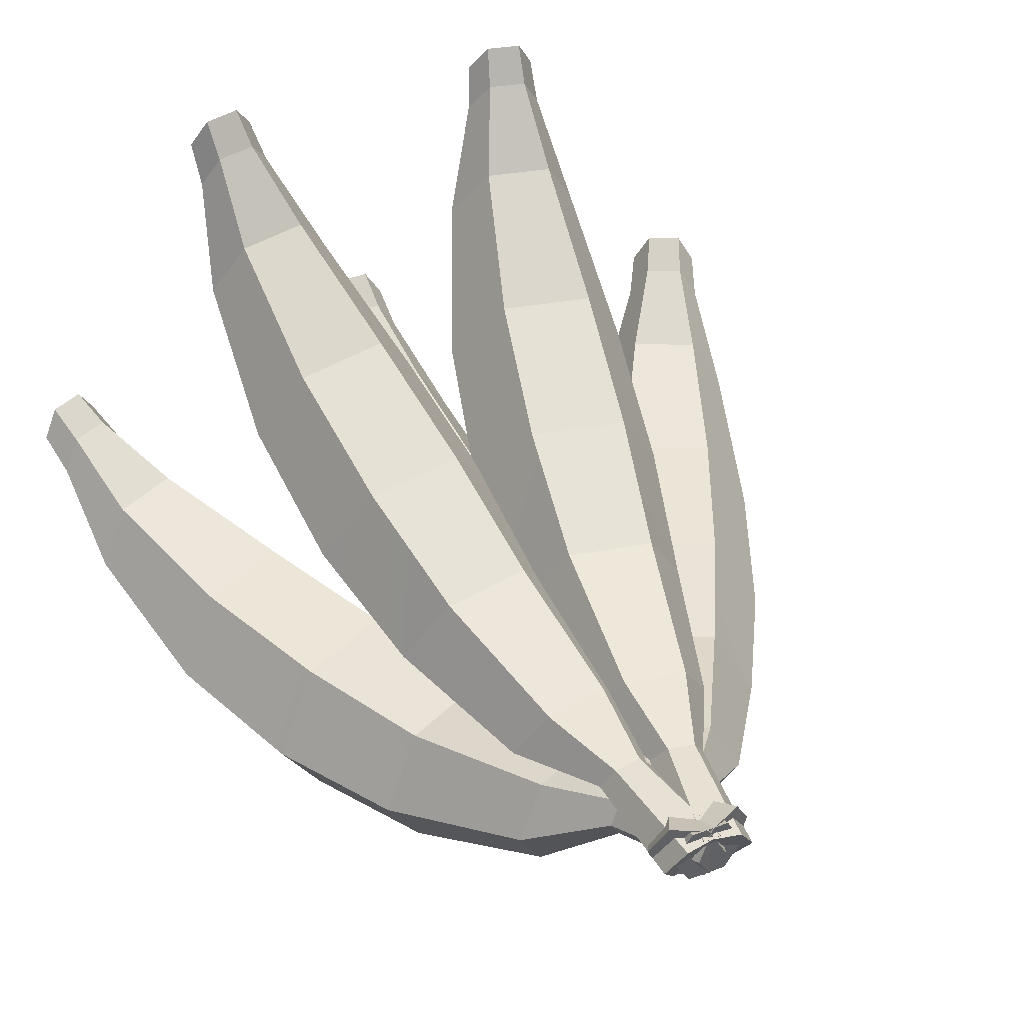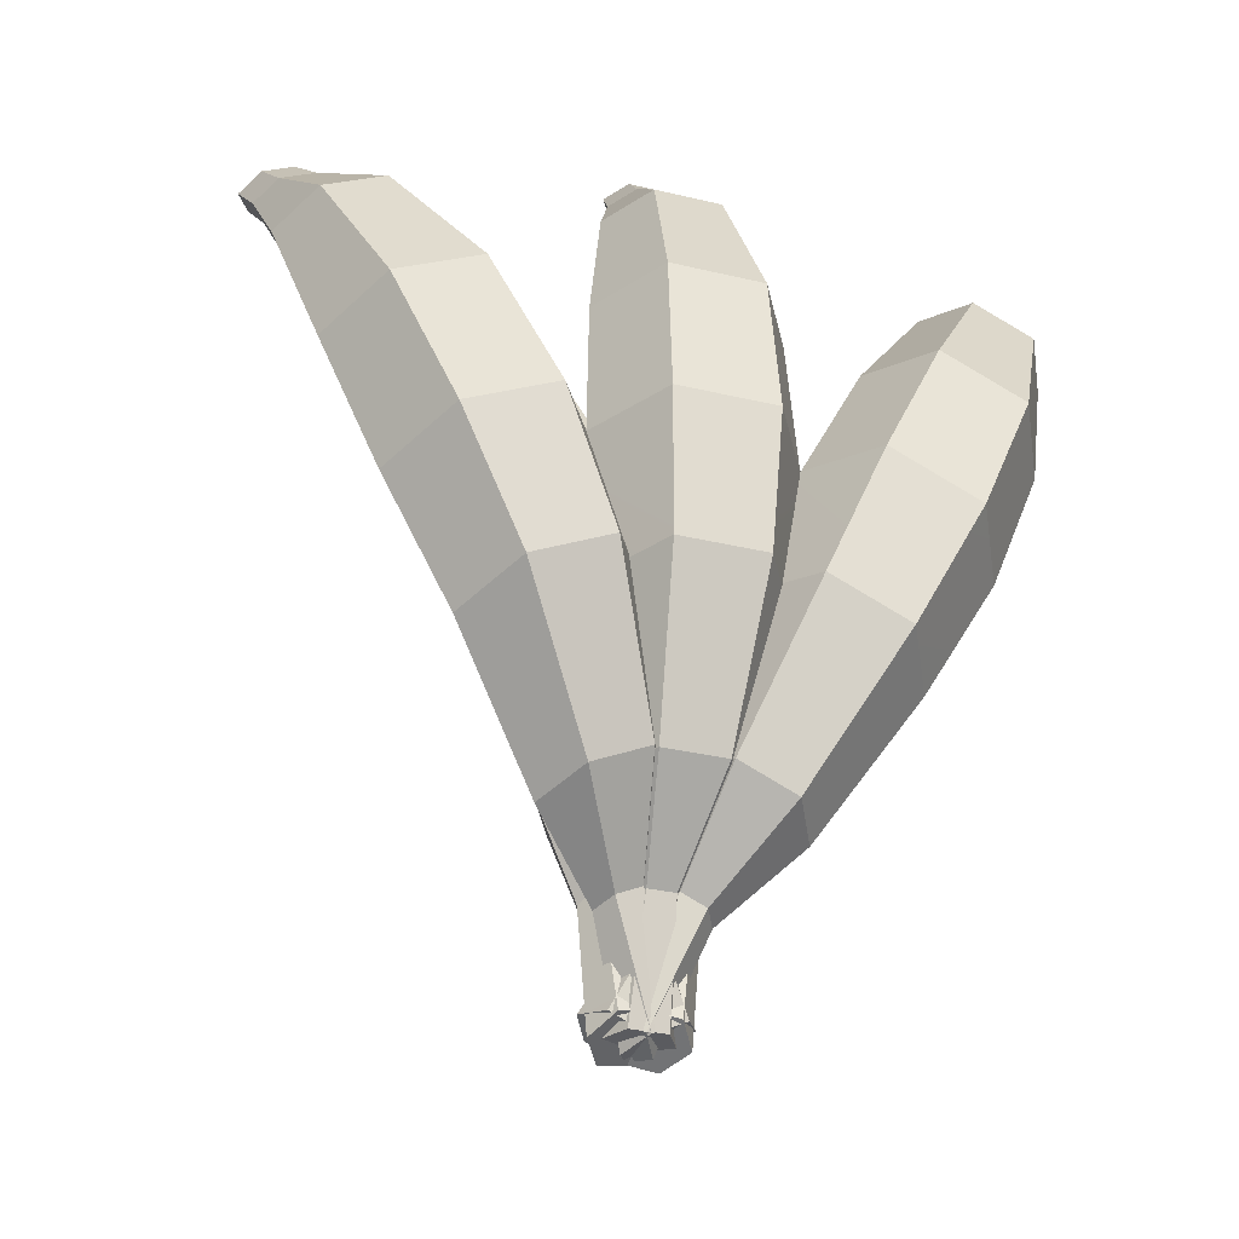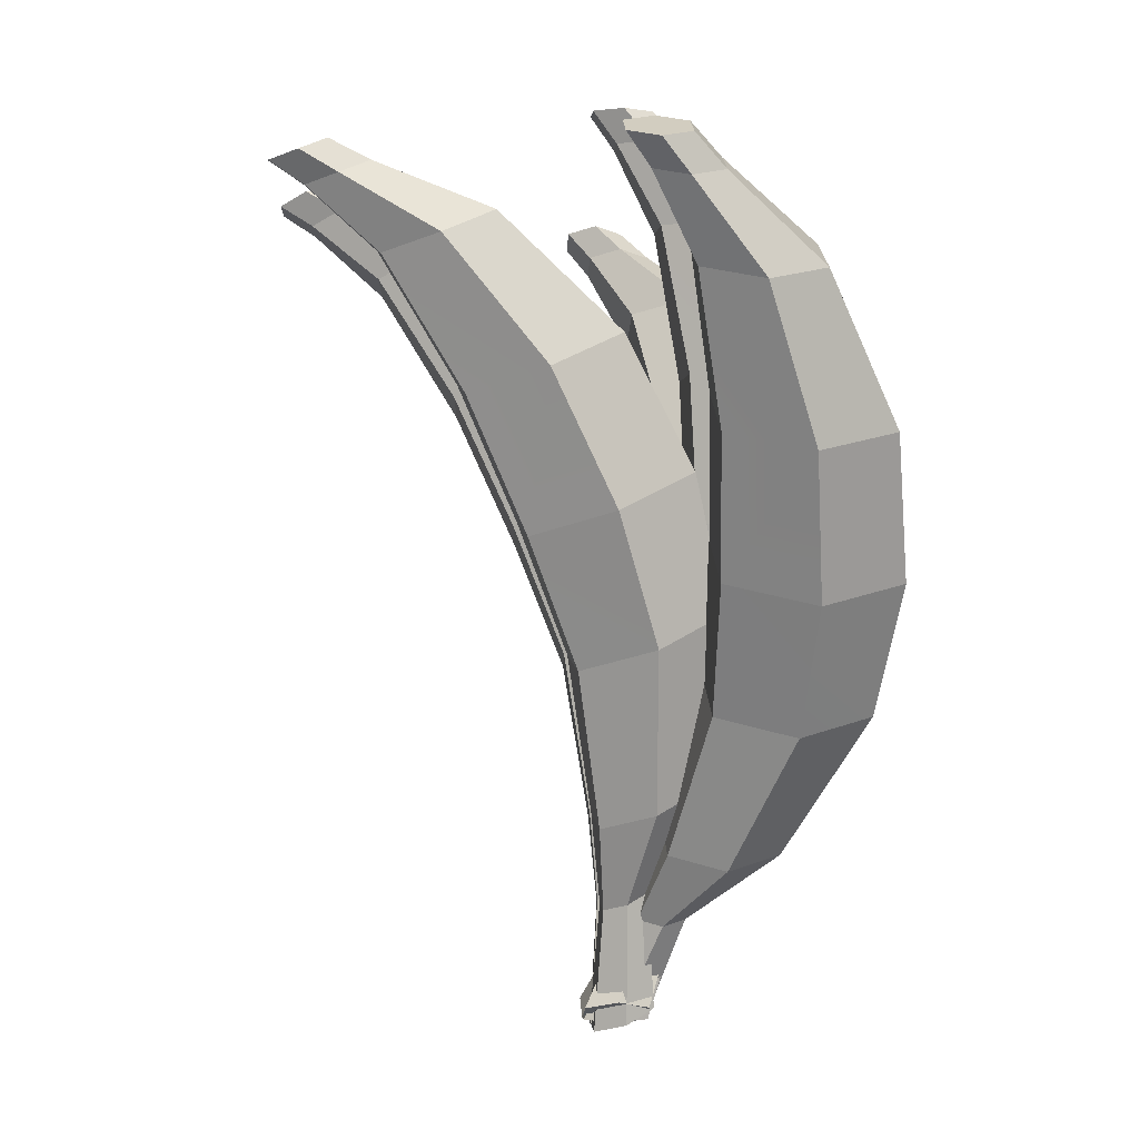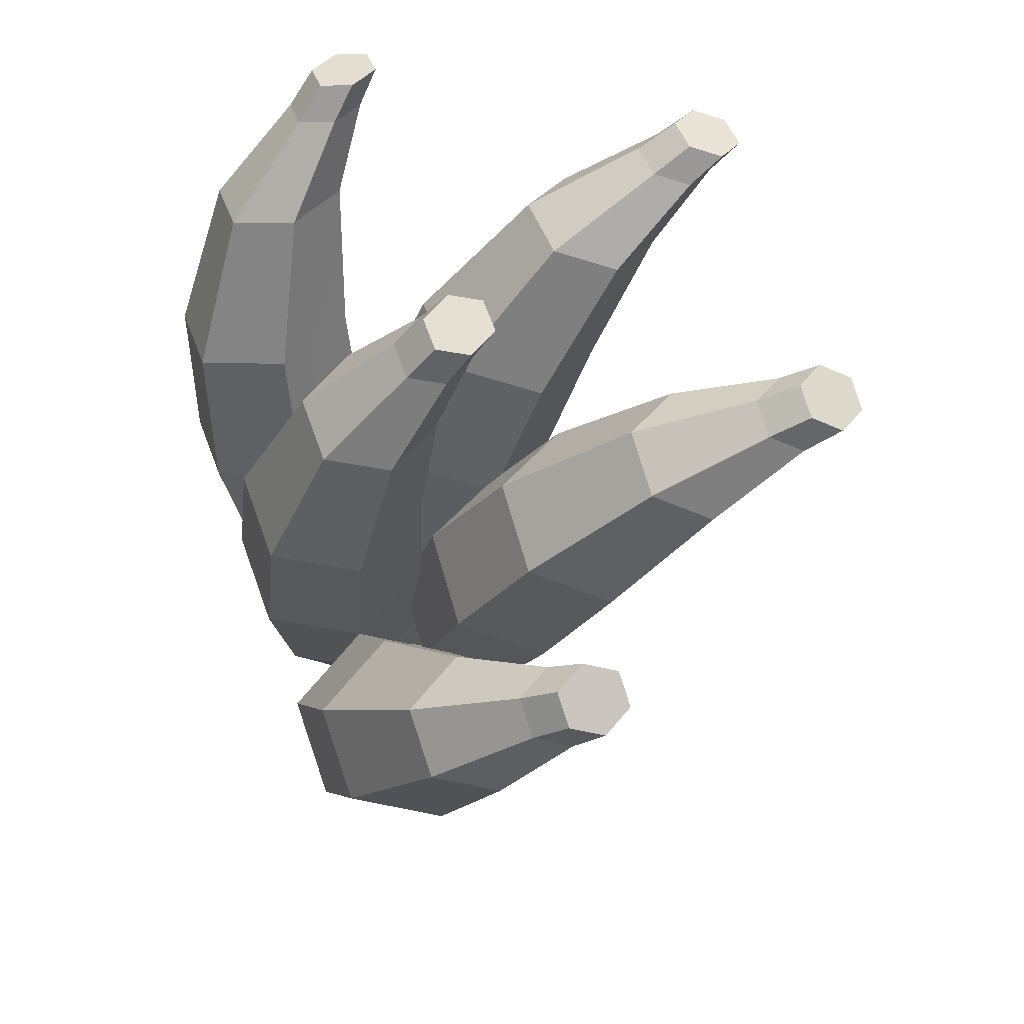
<metadata>
{"format":"obj","ext":"obj","renderer":"f3d","projection":"perspective","resolution":1024,"background":"white","views":[{"elev":43.3,"azim":156.1,"up":"+Y"},{"elev":-33.1,"azim":-18.2,"up":"+Z"},{"elev":-0.8,"azim":-93.9,"up":"+Z"},{"elev":65.4,"azim":70.2,"up":"+Z"}]}
</metadata>
<code>
o banana
v -0.009372 0.16 -0.2375
v 0.01265 0.1958 -0.3149
v -0.01265 0.1958 -0.3149
v 0.009372 0.16 -0.2375
v 0.02531 0.1736 -0.3149
v 0.01874 0.1435 -0.2375
v -0.02531 0.1736 -0.3149
v -0.009372 0.1271 -0.2375
v -0.01874 0.1435 -0.2375
v -0.01265 0.1515 -0.3149
v 0.01265 0.1515 -0.3149
v 0.009372 0.1271 -0.2375
v 0.01327 0.1269 0.292
v 0.02385 0.1685 0.3149
v 0.01192 0.1478 0.3149
v 0.02654 0.1499 0.292
v -0.01192 0.1891 0.3149
v -0.02654 0.1499 0.292
v -0.02385 0.1685 0.3149
v -0.01327 0.1729 0.292
v 0.01192 0.1891 0.3149
v 0.01327 0.1729 0.292
v -0.01192 0.1478 0.3149
v -0.01327 0.1269 0.292
v 0.06054 0.06614 -0.07049
v 0.0344 0.1192 0.02725
v 0.0688 0.05958 0.02725
v -0.0344 0.1192 0.02725
v -0.06467 0.06818 0.1304
v -0.03234 0.1242 0.1304
v -0.0688 0.05958 0.02725
v 0.03027 0.1192 -0.07049
v -0.0218 0.143 -0.1797
v -0.06054 0.06614 -0.07049
v -0.03027 0.1192 -0.07049
v -0.04359 0.1048 -0.1797
v -0.0344 -0 0.02725
v -0.03234 0.01218 0.1304
v 0.03234 0.1242 0.1304
v -0.0218 0.06666 -0.1797
v -0.03027 0.01311 -0.07049
v 0.0218 0.06666 -0.1797
v 0.0344 -0 0.02725
v 0.03027 0.01311 -0.07049
v 0.0218 0.143 -0.1797
v 0.04359 0.1048 -0.1797
v -0.02328 0.06226 0.2342
v 0.02328 0.06226 0.2342
v 0.03234 0.01218 0.1304
v 0.02328 0.1429 0.2342
v -0.02328 0.1429 0.2342
v 0.06467 0.06818 0.1304
v 0.04656 0.1026 0.2342
v -0.04656 0.1026 0.2342
f 1 2 3
f 2 1 4
f 5 4 6
f 4 5 2
f 7 8 9
f 8 7 10
f 10 5 11
f 5 10 7
f 5 7 2
f 2 7 3
f 11 8 10
f 8 11 12
f 12 5 6
f 5 12 11
f 3 9 1
f 9 3 7
f 13 14 15
f 14 13 16
f 17 18 19
f 18 17 20
f 16 21 14
f 21 16 22
f 13 23 24
f 23 13 15
f 19 24 23
f 24 19 18
f 17 22 20
f 22 17 21
f 14 23 15
f 23 14 19
f 19 14 21
f 19 21 17
f 25 26 27
f 28 29 30
f 29 28 31
f 25 32 26
f 33 34 35
f 34 33 36
f 29 37 38
f 37 29 31
f 30 26 28
f 26 30 39
f 34 40 41
f 40 34 36
f 40 12 42
f 12 40 8
f 9 40 36
f 40 9 8
f 34 28 35
f 41 43 37
f 43 41 44
f 45 1 33
f 1 45 4
f 34 41 31
f 41 37 31
f 25 27 44
f 6 45 46
f 45 6 4
f 32 33 35
f 33 32 45
f 40 44 41
f 44 40 42
f 34 31 28
f 44 27 43
f 26 35 28
f 35 26 32
f 25 45 32
f 45 25 46
f 42 25 44
f 25 42 46
f 33 9 36
f 9 33 1
f 42 6 46
f 6 42 12
f 13 47 48
f 47 13 24
f 43 38 37
f 38 43 49
f 20 50 51
f 50 20 22
f 51 39 30
f 39 51 50
f 48 52 53
f 52 48 49
f 53 22 16
f 22 53 50
f 52 50 53
f 50 52 39
f 49 47 38
f 47 49 48
f 43 52 49
f 52 43 27
f 48 16 13
f 16 48 53
f 29 47 54
f 47 29 38
f 51 29 54
f 29 51 30
f 52 26 39
f 26 52 27
f 18 47 24
f 47 18 54
f 51 18 20
f 18 51 54
o banana.001
v 0.01112 0.16 -0.2364
v -0.00163 0.1958 -0.3158
v -0.02457 0.1958 -0.3051
v 0.02811 0.16 -0.2443
v 0.009837 0.1736 -0.3212
v 0.0366 0.1435 -0.2482
v -0.03603 0.1736 -0.2998
v 0.01112 0.1271 -0.2364
v 0.002625 0.1435 -0.2324
v -0.02457 0.1515 -0.3051
v -0.00163 0.1515 -0.3158
v 0.02811 0.1271 -0.2443
v 0.2554 0.1269 0.234
v 0.2747 0.1685 0.2503
v 0.2639 0.1478 0.2553
v 0.2675 0.1499 0.2284
v 0.2423 0.1891 0.2654
v 0.2194 0.1499 0.2508
v 0.2315 0.1685 0.2705
v 0.2314 0.1729 0.2452
v 0.2639 0.1891 0.2553
v 0.2554 0.1729 0.234
v 0.2423 0.1478 0.2654
v 0.2314 0.1269 0.2452
v 0.1451 0.06614 -0.1145
v 0.1627 0.1192 -0.01489
v 0.1939 0.05958 -0.02943
v 0.1003 0.1192 0.01418
v 0.1165 0.06818 0.1205
v 0.1458 0.1242 0.1068
v 0.06916 0.05958 0.02872
v 0.1176 0.1192 -0.1017
v 0.02431 0.143 -0.1787
v 0.03534 0.06614 -0.06335
v 0.06277 0.1192 -0.07614
v 0.004554 0.1048 -0.1695
v 0.1003 -0 0.01418
v 0.1458 0.01218 0.1068
v 0.2044 0.1242 0.07951
v 0.02431 0.06666 -0.1787
v 0.06277 0.01311 -0.07614
v 0.06382 0.06666 -0.1971
v 0.1627 -0 -0.01489
v 0.1176 0.01311 -0.1017
v 0.06382 0.143 -0.1971
v 0.08357 0.1048 -0.2063
v 0.1979 0.06226 0.197
v 0.2401 0.06226 0.1774
v 0.2044 0.01218 0.07951
v 0.2401 0.1429 0.1774
v 0.1979 0.1429 0.197
v 0.2337 0.06818 0.06585
v 0.2612 0.1026 0.1675
v 0.1768 0.1026 0.2069
f 55 56 57
f 56 55 58
f 59 58 60
f 58 59 56
f 61 62 63
f 62 61 64
f 64 59 65
f 59 64 61
f 59 61 56
f 56 61 57
f 65 62 64
f 62 65 66
f 66 59 60
f 59 66 65
f 57 63 55
f 63 57 61
f 67 68 69
f 68 67 70
f 71 72 73
f 72 71 74
f 70 75 68
f 75 70 76
f 67 77 78
f 77 67 69
f 73 78 77
f 78 73 72
f 71 76 74
f 76 71 75
f 68 77 69
f 77 68 73
f 73 68 75
f 73 75 71
f 79 80 81
f 82 83 84
f 83 82 85
f 79 86 80
f 87 88 89
f 88 87 90
f 83 91 92
f 91 83 85
f 84 80 82
f 80 84 93
f 88 94 95
f 94 88 90
f 94 66 96
f 66 94 62
f 63 94 90
f 94 63 62
f 88 82 89
f 95 97 91
f 97 95 98
f 99 55 87
f 55 99 58
f 88 95 85
f 95 91 85
f 79 81 98
f 60 99 100
f 99 60 58
f 86 87 89
f 87 86 99
f 94 98 95
f 98 94 96
f 88 85 82
f 98 81 97
f 80 89 82
f 89 80 86
f 79 99 86
f 99 79 100
f 96 79 98
f 79 96 100
f 87 63 90
f 63 87 55
f 96 60 100
f 60 96 66
f 67 101 102
f 101 67 78
f 97 92 91
f 92 97 103
f 74 104 105
f 104 74 76
f 105 93 84
f 93 105 104
f 102 106 107
f 106 102 103
f 107 76 70
f 76 107 104
f 106 104 107
f 104 106 93
f 103 101 92
f 101 103 102
f 97 106 103
f 106 97 81
f 102 70 67
f 70 102 107
f 83 101 108
f 101 83 92
f 105 83 108
f 83 105 84
f 106 80 93
f 80 106 81
f 72 101 78
f 101 72 108
f 105 72 74
f 72 105 108
o banana.002
v -0.02811 0.16 -0.2443
v 0.02457 0.1958 -0.3051
v 0.00163 0.1958 -0.3158
v -0.01112 0.16 -0.2364
v 0.03603 0.1736 -0.2998
v -0.002625 0.1435 -0.2324
v -0.009837 0.1736 -0.3212
v -0.02811 0.1271 -0.2443
v -0.0366 0.1435 -0.2482
v 0.00163 0.1515 -0.3158
v 0.02457 0.1515 -0.3051
v -0.01112 0.1271 -0.2364
v -0.2314 0.1269 0.2452
v -0.2315 0.1685 0.2705
v -0.2423 0.1478 0.2654
v -0.2194 0.1499 0.2508
v -0.2639 0.1891 0.2553
v -0.2675 0.1499 0.2284
v -0.2747 0.1685 0.2503
v -0.2554 0.1729 0.234
v -0.2423 0.1891 0.2654
v -0.2314 0.1729 0.2452
v -0.2639 0.1478 0.2553
v -0.2554 0.1269 0.234
v -0.03534 0.06614 -0.06335
v -0.1003 0.1192 0.01418
v -0.06916 0.05958 0.02872
v -0.1627 0.1192 -0.01489
v -0.2337 0.06818 0.06585
v -0.2044 0.1242 0.07951
v -0.1939 0.05958 -0.02943
v -0.06277 0.1192 -0.07614
v -0.06382 0.143 -0.1971
v -0.1451 0.06614 -0.1145
v -0.1176 0.1192 -0.1017
v -0.08357 0.1048 -0.2063
v -0.1627 -0 -0.01489
v -0.2044 0.01218 0.07951
v -0.1458 0.1242 0.1068
v -0.06382 0.06666 -0.1971
v -0.1176 0.01311 -0.1017
v -0.02431 0.06666 -0.1787
v -0.1003 -0 0.01418
v -0.06277 0.01311 -0.07614
v -0.02431 0.143 -0.1787
v -0.004554 0.1048 -0.1695
v -0.2401 0.06226 0.1774
v -0.1979 0.06226 0.197
v -0.1458 0.01218 0.1068
v -0.1979 0.1429 0.197
v -0.2401 0.1429 0.1774
v -0.1165 0.06818 0.1205
v -0.1768 0.1026 0.2069
v -0.2612 0.1026 0.1675
f 109 110 111
f 110 109 112
f 113 112 114
f 112 113 110
f 115 116 117
f 116 115 118
f 118 113 119
f 113 118 115
f 113 115 110
f 110 115 111
f 119 116 118
f 116 119 120
f 120 113 114
f 113 120 119
f 111 117 109
f 117 111 115
f 121 122 123
f 122 121 124
f 125 126 127
f 126 125 128
f 124 129 122
f 129 124 130
f 121 131 132
f 131 121 123
f 127 132 131
f 132 127 126
f 125 130 128
f 130 125 129
f 122 131 123
f 131 122 127
f 127 122 129
f 127 129 125
f 133 134 135
f 136 137 138
f 137 136 139
f 133 140 134
f 141 142 143
f 142 141 144
f 137 145 146
f 145 137 139
f 138 134 136
f 134 138 147
f 142 148 149
f 148 142 144
f 148 120 150
f 120 148 116
f 117 148 144
f 148 117 116
f 142 136 143
f 149 151 145
f 151 149 152
f 153 109 141
f 109 153 112
f 142 149 139
f 149 145 139
f 133 135 152
f 114 153 154
f 153 114 112
f 140 141 143
f 141 140 153
f 148 152 149
f 152 148 150
f 142 139 136
f 152 135 151
f 134 143 136
f 143 134 140
f 133 153 140
f 153 133 154
f 150 133 152
f 133 150 154
f 141 117 144
f 117 141 109
f 150 114 154
f 114 150 120
f 121 155 156
f 155 121 132
f 151 146 145
f 146 151 157
f 128 158 159
f 158 128 130
f 159 147 138
f 147 159 158
f 156 160 161
f 160 156 157
f 161 130 124
f 130 161 158
f 160 158 161
f 158 160 147
f 157 155 146
f 155 157 156
f 151 160 157
f 160 151 135
f 156 124 121
f 124 156 161
f 137 155 162
f 155 137 146
f 159 137 162
f 137 159 138
f 160 134 147
f 134 160 135
f 126 155 132
f 155 126 162
f 159 126 128
f 126 159 162
o banana.003
v 0.01042 0.1846 -0.2347
v 0.01912 0.1892 -0.3223
v -0.005836 0.1905 -0.3183
v 0.02891 0.1836 -0.2376
v 0.03178 0.1678 -0.3162
v 0.03828 0.1678 -0.2332
v -0.01814 0.1705 -0.3083
v 0.01067 0.154 -0.2228
v 0.001301 0.1698 -0.2273
v -0.00549 0.1492 -0.3023
v 0.01947 0.1478 -0.3062
v 0.02916 0.153 -0.2258
v 0.1202 0.3421 0.2605
v 0.134 0.3885 0.2648
v 0.1224 0.3699 0.2742
v 0.1331 0.3629 0.2501
v 0.09859 0.4097 0.2629
v 0.08071 0.3656 0.2584
v 0.08699 0.391 0.2723
v 0.09362 0.3864 0.248
v 0.1221 0.4084 0.2592
v 0.1198 0.385 0.2438
v 0.09891 0.3712 0.2779
v 0.09398 0.3435 0.2646
v 0.1076 0.1533 -0.05816
v 0.09748 0.239 0.01658
v 0.1319 0.1817 0.03275
v 0.02962 0.2426 0.02733
v 0.01715 0.2336 0.1453
v 0.0486 0.2842 0.12
v -0.003841 0.1889 0.05425
v 0.07733 0.2043 -0.07261
v 0.007816 0.1902 -0.1735
v -0.01183 0.1596 -0.03925
v 0.01761 0.2075 -0.06315
v -0.01338 0.1557 -0.1563
v 0.03055 0.1316 0.07042
v 0.04948 0.1797 0.1605
v 0.1124 0.2808 0.1099
v 0.008411 0.119 -0.1459
v 0.01844 0.1086 -0.0248
v 0.05141 0.1167 -0.1527
v 0.09841 0.128 0.05967
v 0.07816 0.1054 -0.03426
v 0.05081 0.1879 -0.1803
v 0.07261 0.1512 -0.1699
v 0.07509 0.2631 0.2364
v 0.121 0.2606 0.2291
v 0.1133 0.1763 0.1504
v 0.1204 0.3358 0.1999
v 0.07446 0.3383 0.2072
v 0.1447 0.2269 0.1251
v 0.1437 0.297 0.2109
v 0.05181 0.3019 0.2254
f 163 164 165
f 164 163 166
f 167 166 168
f 166 167 164
f 169 170 171
f 170 169 172
f 172 167 173
f 167 172 169
f 167 169 164
f 164 169 165
f 173 170 172
f 170 173 174
f 174 167 168
f 167 174 173
f 165 171 163
f 171 165 169
f 175 176 177
f 176 175 178
f 179 180 181
f 180 179 182
f 178 183 176
f 183 178 184
f 175 185 186
f 185 175 177
f 181 186 185
f 186 181 180
f 179 184 182
f 184 179 183
f 176 185 177
f 185 176 181
f 181 176 183
f 181 183 179
f 187 188 189
f 190 191 192
f 191 190 193
f 187 194 188
f 195 196 197
f 196 195 198
f 191 199 200
f 199 191 193
f 192 188 190
f 188 192 201
f 196 202 203
f 202 196 198
f 202 174 204
f 174 202 170
f 171 202 198
f 202 171 170
f 196 190 197
f 203 205 199
f 205 203 206
f 207 163 195
f 163 207 166
f 196 203 193
f 203 199 193
f 187 189 206
f 168 207 208
f 207 168 166
f 194 195 197
f 195 194 207
f 202 206 203
f 206 202 204
f 196 193 190
f 206 189 205
f 188 197 190
f 197 188 194
f 187 207 194
f 207 187 208
f 204 187 206
f 187 204 208
f 195 171 198
f 171 195 163
f 204 168 208
f 168 204 174
f 175 209 210
f 209 175 186
f 205 200 199
f 200 205 211
f 182 212 213
f 212 182 184
f 213 201 192
f 201 213 212
f 210 214 215
f 214 210 211
f 215 184 178
f 184 215 212
f 214 212 215
f 212 214 201
f 211 209 200
f 209 211 210
f 205 214 211
f 214 205 189
f 210 178 175
f 178 210 215
f 191 209 216
f 209 191 200
f 213 191 216
f 191 213 192
f 214 188 201
f 188 214 189
f 180 209 186
f 209 180 216
f 213 180 182
f 180 213 216
o banana.004
v -0.02891 0.1836 -0.2376
v 0.005836 0.1905 -0.3183
v -0.01912 0.1892 -0.3223
v -0.01042 0.1846 -0.2347
v 0.01814 0.1705 -0.3083
v -0.001301 0.1698 -0.2273
v -0.03178 0.1678 -0.3162
v -0.02916 0.153 -0.2258
v -0.03828 0.1678 -0.2332
v -0.01947 0.1478 -0.3062
v 0.00549 0.1492 -0.3023
v -0.01067 0.154 -0.2228
v -0.09398 0.3435 0.2646
v -0.08699 0.391 0.2723
v -0.09891 0.3712 0.2779
v -0.08071 0.3656 0.2584
v -0.1221 0.4084 0.2592
v -0.1331 0.3629 0.2501
v -0.134 0.3885 0.2648
v -0.1198 0.385 0.2438
v -0.09859 0.4097 0.2629
v -0.09362 0.3864 0.248
v -0.1224 0.3699 0.2742
v -0.1202 0.3421 0.2605
v 0.01183 0.1596 -0.03925
v -0.02962 0.2426 0.02733
v 0.003841 0.1889 0.05425
v -0.09748 0.239 0.01658
v -0.1447 0.2269 0.1251
v -0.1124 0.2808 0.1099
v -0.1319 0.1817 0.03275
v -0.01761 0.2075 -0.06315
v -0.05081 0.1879 -0.1803
v -0.1076 0.1533 -0.05816
v -0.07733 0.2043 -0.07261
v -0.07261 0.1512 -0.1699
v -0.09841 0.128 0.05967
v -0.1133 0.1763 0.1504
v -0.0486 0.2842 0.12
v -0.05141 0.1167 -0.1527
v -0.07816 0.1054 -0.03426
v -0.008411 0.119 -0.1459
v -0.03055 0.1316 0.07042
v -0.01844 0.1086 -0.0248
v -0.007816 0.1902 -0.1735
v 0.01338 0.1557 -0.1563
v -0.121 0.2606 0.2291
v -0.07509 0.2631 0.2364
v -0.04948 0.1797 0.1605
v -0.07446 0.3383 0.2072
v -0.1204 0.3358 0.1999
v -0.01715 0.2336 0.1453
v -0.05181 0.3019 0.2254
v -0.1437 0.297 0.2109
f 217 218 219
f 218 217 220
f 221 220 222
f 220 221 218
f 223 224 225
f 224 223 226
f 226 221 227
f 221 226 223
f 221 223 218
f 218 223 219
f 227 224 226
f 224 227 228
f 228 221 222
f 221 228 227
f 219 225 217
f 225 219 223
f 229 230 231
f 230 229 232
f 233 234 235
f 234 233 236
f 232 237 230
f 237 232 238
f 229 239 240
f 239 229 231
f 235 240 239
f 240 235 234
f 233 238 236
f 238 233 237
f 230 239 231
f 239 230 235
f 235 230 237
f 235 237 233
f 241 242 243
f 244 245 246
f 245 244 247
f 241 248 242
f 249 250 251
f 250 249 252
f 245 253 254
f 253 245 247
f 246 242 244
f 242 246 255
f 250 256 257
f 256 250 252
f 256 228 258
f 228 256 224
f 225 256 252
f 256 225 224
f 250 244 251
f 257 259 253
f 259 257 260
f 261 217 249
f 217 261 220
f 250 257 247
f 257 253 247
f 241 243 260
f 222 261 262
f 261 222 220
f 248 249 251
f 249 248 261
f 256 260 257
f 260 256 258
f 250 247 244
f 260 243 259
f 242 251 244
f 251 242 248
f 241 261 248
f 261 241 262
f 258 241 260
f 241 258 262
f 249 225 252
f 225 249 217
f 258 222 262
f 222 258 228
f 229 263 264
f 263 229 240
f 259 254 253
f 254 259 265
f 236 266 267
f 266 236 238
f 267 255 246
f 255 267 266
f 264 268 269
f 268 264 265
f 269 238 232
f 238 269 266
f 268 266 269
f 266 268 255
f 265 263 254
f 263 265 264
f 259 268 265
f 268 259 243
f 264 232 229
f 232 264 269
f 245 263 270
f 263 245 254
f 267 245 270
f 245 267 246
f 268 242 255
f 242 268 243
f 234 263 240
f 263 234 270
f 267 234 236
f 234 267 270

</code>
